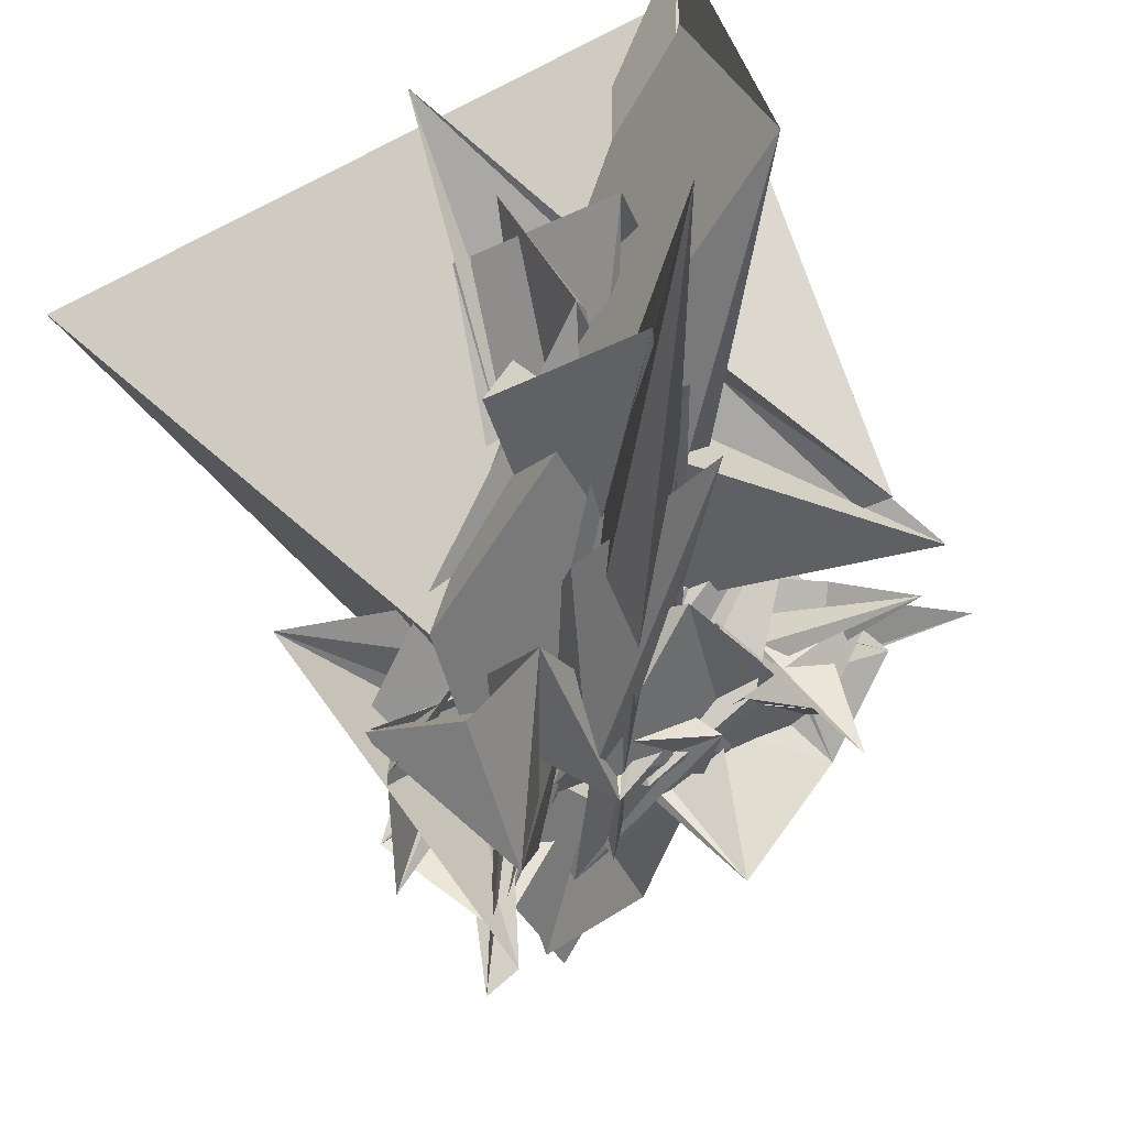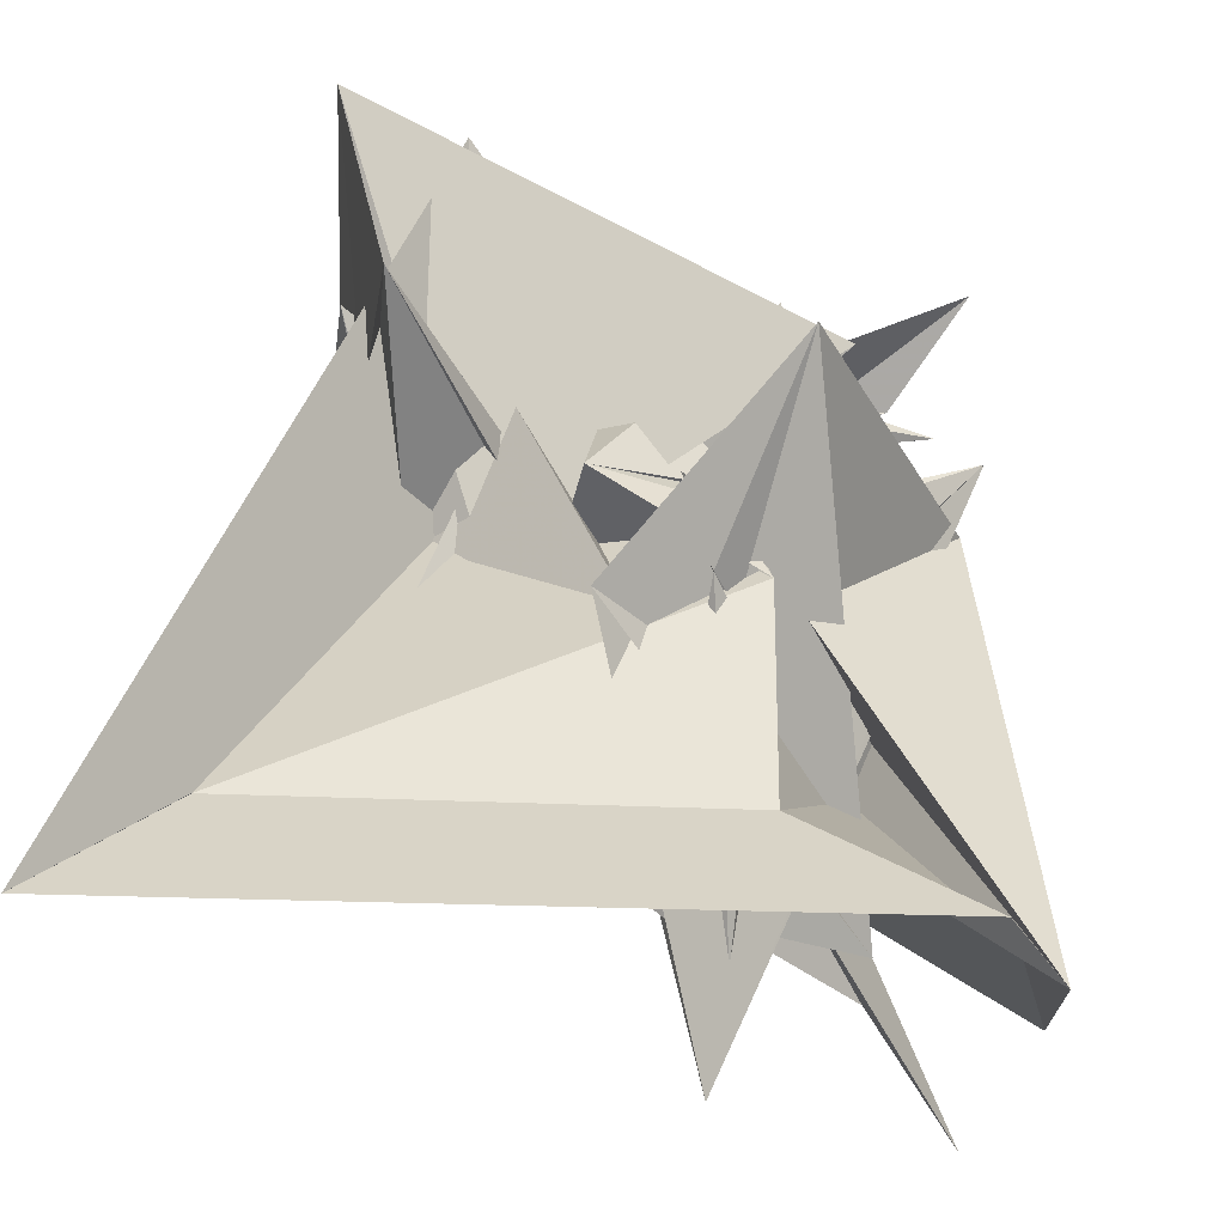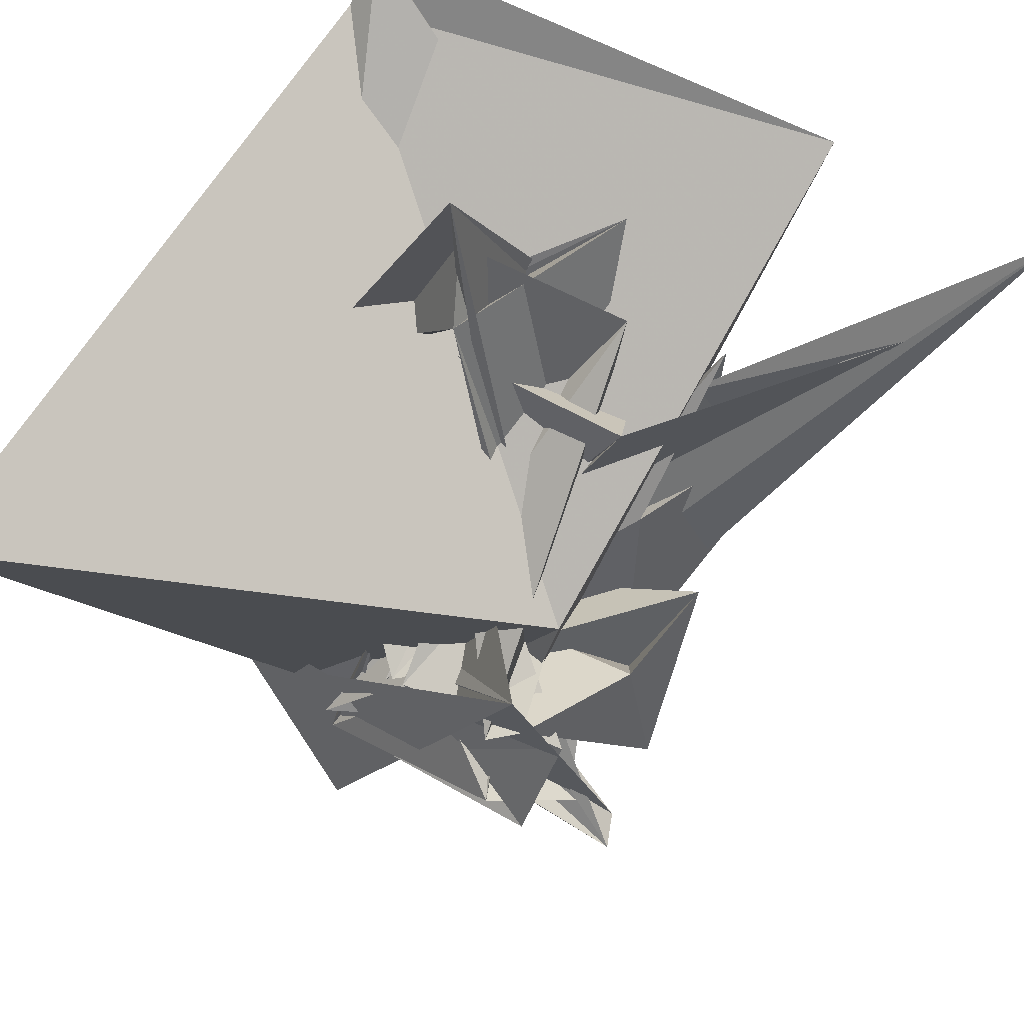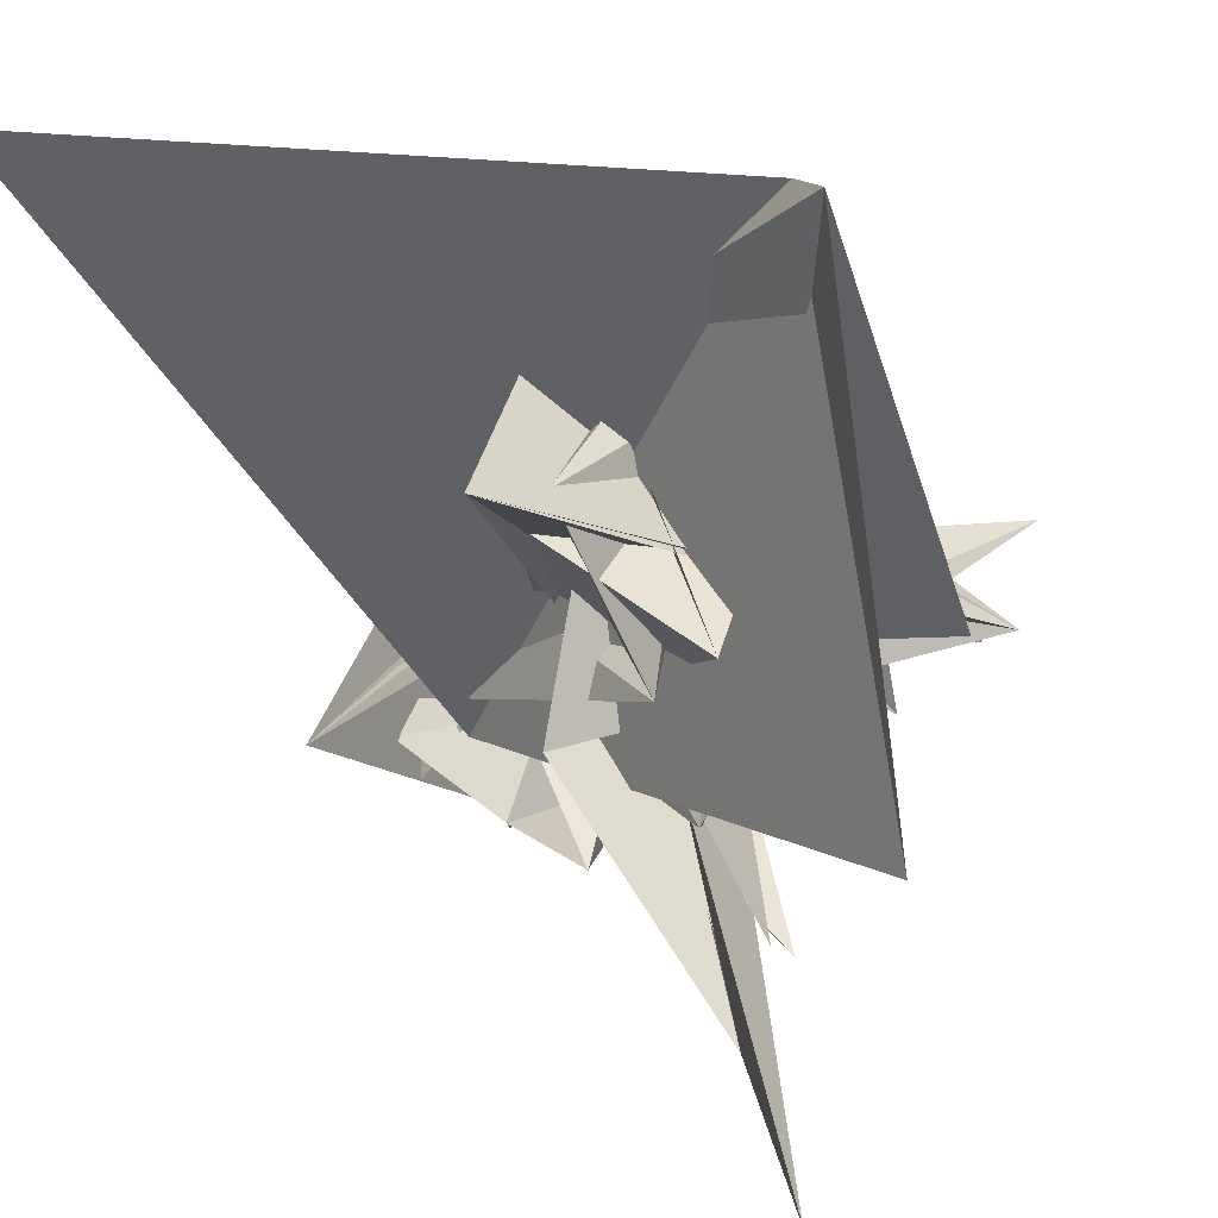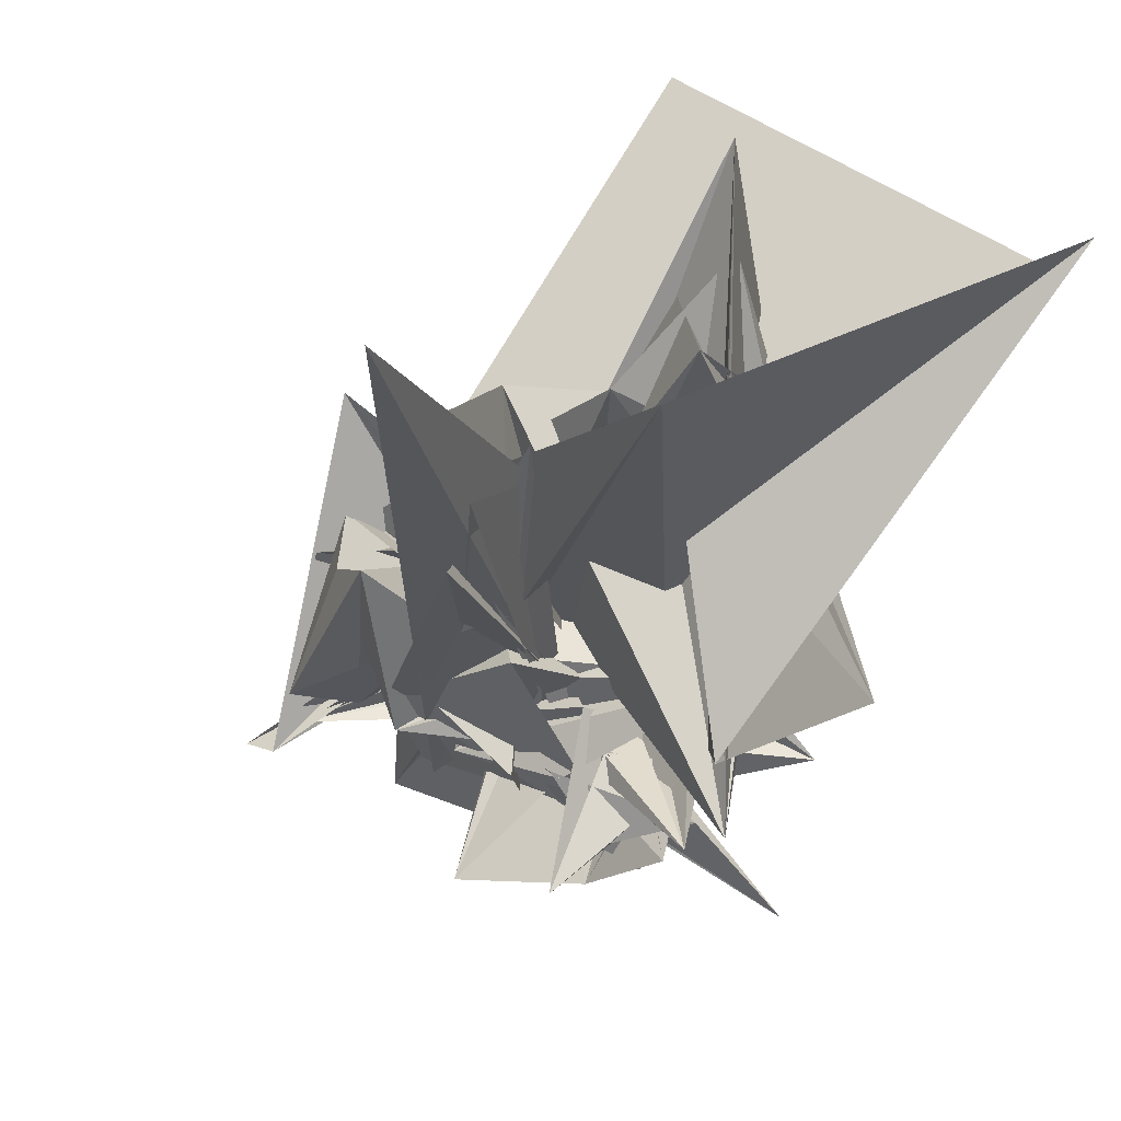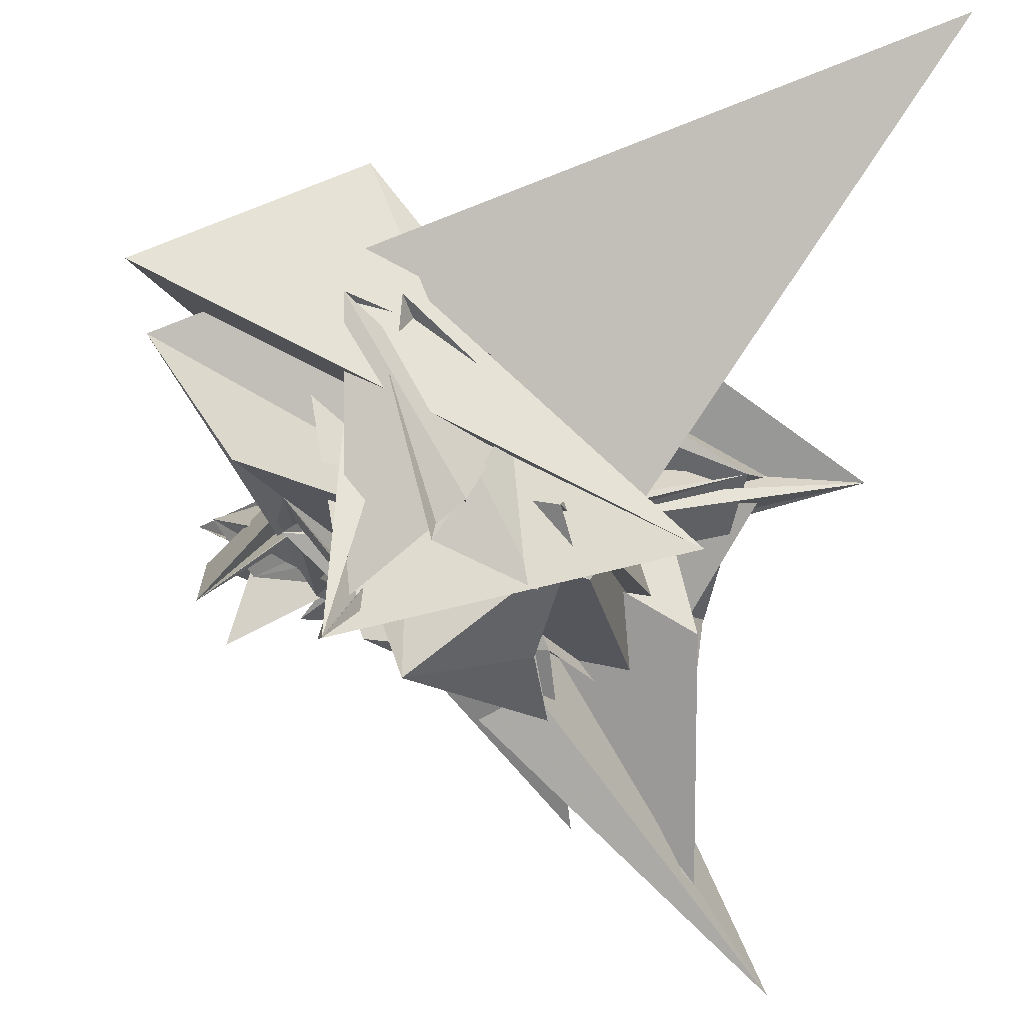
<metadata>
{"format":"obj","ext":"obj","renderer":"f3d","projection":"perspective","resolution":1024,"background":"white","views":[{"elev":-63.7,"azim":32.7,"up":"+Y"},{"elev":72.9,"azim":4.7,"up":"+Y"},{"elev":69.7,"azim":-62.7,"up":"+Z"},{"elev":5.0,"azim":27.8,"up":"+Y"},{"elev":21.4,"azim":57.8,"up":"+Z"},{"elev":-22.8,"azim":-103.6,"up":"+Y"}]}
</metadata>
<code>
v -38.15 -31.68 29.58
v -72.93 39.8 -29.07
v 94.51 -2.391 -39.09
v -7.158 90.44 33.67
v 43.23 92.42 -38.53
v 22.23 80.23 24.2
v 36.54 59.76 43.1
v 23.07 60.91 -0.3443
v -12.27 68.91 -5.167
v 31.59 -9.817 -79.94
v 5.194 31.27 -24.54
v -17.88 32.01 -24.05
v -13.09 -1.313 -14.35
v -15.52 -14.13 -17.9
v 40.11 20.17 -53.46
v 7.812 -5.811 -61.65
v -20.31 -49.65 -26.36
v 8.661 -38.38 28.67
v 55.21 -43.48 77.13
v 35.02 -37.12 17.37
v 108.8 -122.9 132.6
v -10.72 2.954 -3.84
v 21.34 66.14 60.87
v 71.83 1.526 101.4
v 13.72 32.9 99.68
v 33.86 41.1 115.2
v 46.98 -11.74 85.58
v -26.05 8.725 32.08
v 40.62 28.34 -14.64
v 63.13 -2.379 -60.14
v 31.44 10.55 -34.11
v -24.03 1.296 -25.53
v -19.47 0.7174 -26.22
v 39.02 -9.915 -63.53
v 35.52 7.761 -78.18
v 29.37 -34.76 -0.2091
v -20.45 -11.64 5.15
v -46.84 1.267 -41.9
v 27.08 -50.27 12.31
v 41.14 -32.99 60.38
v 75.86 -93.69 96.43
v 12.83 -26.92 80.06
v -10.09 0.8462 -23.48
v -38.72 -24.17 -37.97
v -39.01 -31.92 -35.67
v -12.42 -17.34 -15.99
v -77.85 -24.96 10.12
v 13.02 -17.62 -8.625
v 12.84 -3.024 -46.97
v 44.52 2.297 -53.27
v 80.99 -7.087 -47.29
v -24.91 -2.524 -39.99
v 66.44 6.984 -48.52
v 22.17 -16.76 -43.29
v -11.35 -18.46 -44.37
v 22.07 -5.253 -14.69
v -58.31 -0.06648 -6.349
v -22.33 -1.688 -12.5
v 71.6 -72.59 70.52
v 14 -14.39 -22.38
v 38.08 -39.83 32.22
v -0.2925 8.534 -16.87
v -13.02 -8.645 -20.24
v -6.827 1.959 -1.295
v -66.81 -52.15 -50.82
v -43.31 -7.186 -28.52
v -71.55 -35.29 15.41
v -29.34 6.189 -22.65
v 23.06 17.2 -15.74
v 57.26 10.25 -36.85
v 49.4 20.94 -39.82
v 31.97 -3.032 -36.35
v 85.69 25.3 -76.9
v 25.57 -15.15 -44.85
v 70.62 22.69 -2.692
v -70.89 14.04 -0.3161
v -29.89 9.145 -50.99
v -36.99 24.96 -41.82
v -12.5 -5.517 -4.115
v -6.801 -9.353 -42.25
v -9.484 -2.31 19.97
v -6.112 -2.984 -4.8
v 6.802 16.48 32.6
v -15.08 8.662 -17.71
v -12.17 -33.85 -5.964
v -45.52 -70.93 -30.09
v -36.26 -57.67 12.35
v -16.78 -49.04 -36.75
v 38.88 36.09 -49.26
v 25.35 47.92 -50.15
v 45.84 -31.78 -70.68
v 29.7 21.19 -51.2
v 59.25 7.1 -54.71
v -12.77 -30.32 -46.8
v 2.63 82.14 35.48
v -50.13 21.65 -61.44
v -67.13 -56.41 -51.69
v -89.25 -30.94 -20.83
v -54.36 -20.24 -19.55
v -85.15 7.708 -43.17
v -89.56 -44.69 -30.85
v -77.89 -17.17 -14.6
v 30.42 41.64 148.4
v 89.03 -2.499 -17.43
v 62.72 1.322 59.96
v 0.6876 35.92 -24.55
v 37.19 72.82 22.47
v -3.811 -36.19 -86.71
v -20.56 9.834 -29.61
v -32.7 15.69 -52.04
v -13.6 -45.72 -18.86
v -43.54 -24.92 -35.88
v -51.86 -19.67 -67.9
v 69.58 -78.95 51.44
v 9.109 -4.072 -21.75
v -36.6 -24.53 -65.68
v -20.4 -17.95 -19.79
v 16.7 29.79 -20.57
v 109.7 110.1 126.5
v 42.13 85.87 84.44
v -96.16 95.55 94.01
v -61.97 61.67 59.58
v -36.04 15.2 33.96
v 12.88 -24.86 -46.69
v -41.38 -4.182 -44.91
v -38.55 -6.518 -41.4
v -12.43 -7.447 -12.36
v 123.1 -46.14 108.1
v 95.1 112.9 111.6
v -130.3 129.7 128.2
v -53.22 28.7 -111
v -73.71 -18.77 -86.35
v -70.84 10.02 -0.8282
v -82.29 36.35 -39.01
v -45.98 -46.07 -39.35
v -3.969 -66.42 24.73
v -10.98 -12.85 -21.73
v -29.07 -25.91 -41.86
v 26.06 -7.132 -22.44
v -26.1 -38.33 -39.28
v -57.06 9.166 -31.02
v 14.08 38.8 36.74
v -27.09 39.63 -16.37
v -82.17 35.06 -56.62
v -65.7 -0.2235 -4.089
v -40.77 24.36 -10.36
v -67.89 -48.43 5.643
v -18.43 2.593 12.81
v -33.9 16.32 -0.8905
v -69.08 18.1 -11.05
v -59.19 4.494 -17.59
v -25.65 12.98 -20.92
v 54.27 60.55 -46.16
v -35.18 39.63 18.29
v -58.29 25.84 9.308
v -18.15 13 -7.599
v -22.37 19.84 1.063
v -76.27 -71.87 -59.29
v -64.83 -68.08 -58.54
v -74.27 -33.28 54.87
v -90.01 33.67 -121.7
v -65.83 88.86 -46.64
f 3 23 4
f 4 23 24
f 4 24 5
f 5 24 25
f 5 25 6
f 6 25 26
f 6 26 7
f 7 26 27
f 7 27 8
f 8 27 28
f 8 28 9
f 9 28 29
f 9 29 10
f 10 29 30
f 10 30 11
f 11 30 31
f 11 31 12
f 12 31 32
f 12 32 13
f 13 32 33
f 13 33 14
f 14 33 34
f 14 34 15
f 15 34 35
f 15 35 16
f 16 35 36
f 16 36 17
f 17 36 37
f 17 37 18
f 18 37 38
f 18 38 19
f 19 38 39
f 19 39 20
f 20 39 40
f 20 40 21
f 21 40 41
f 21 41 22
f 22 41 42
f 22 42 3
f 3 42 23
f 23 43 24
f 24 43 44
f 24 44 25
f 25 44 45
f 25 45 26
f 26 45 46
f 26 46 27
f 27 46 47
f 27 47 28
f 28 47 48
f 28 48 29
f 29 48 49
f 29 49 30
f 30 49 50
f 30 50 31
f 31 50 51
f 31 51 32
f 32 51 52
f 32 52 33
f 33 52 53
f 33 53 34
f 34 53 54
f 34 54 35
f 35 54 55
f 35 55 36
f 36 55 56
f 36 56 37
f 37 56 57
f 37 57 38
f 38 57 58
f 38 58 39
f 39 58 59
f 39 59 40
f 40 59 60
f 40 60 41
f 41 60 61
f 41 61 42
f 42 61 62
f 42 62 23
f 23 62 43
f 43 63 44
f 44 63 64
f 44 64 45
f 45 64 65
f 45 65 46
f 46 65 66
f 46 66 47
f 47 66 67
f 47 67 48
f 48 67 68
f 48 68 49
f 49 68 69
f 49 69 50
f 50 69 70
f 50 70 51
f 51 70 71
f 51 71 52
f 52 71 72
f 52 72 53
f 53 72 73
f 53 73 54
f 54 73 74
f 54 74 55
f 55 74 75
f 55 75 56
f 56 75 76
f 56 76 57
f 57 76 77
f 57 77 58
f 58 77 78
f 58 78 59
f 59 78 79
f 59 79 60
f 60 79 80
f 60 80 61
f 61 80 81
f 61 81 62
f 62 81 82
f 62 82 43
f 43 82 63
f 63 83 64
f 64 83 84
f 64 84 65
f 65 84 85
f 65 85 66
f 66 85 86
f 66 86 67
f 67 86 87
f 67 87 68
f 68 87 88
f 68 88 69
f 69 88 89
f 69 89 70
f 70 89 90
f 70 90 71
f 71 90 91
f 71 91 72
f 72 91 92
f 72 92 73
f 73 92 93
f 73 93 74
f 74 93 94
f 74 94 75
f 75 94 95
f 75 95 76
f 76 95 96
f 76 96 77
f 77 96 97
f 77 97 78
f 78 97 98
f 78 98 79
f 79 98 99
f 79 99 80
f 80 99 100
f 80 100 81
f 81 100 101
f 81 101 82
f 82 101 102
f 82 102 63
f 63 102 83
f 103 104 118
f 104 119 118
f 104 105 119
f 105 120 119
f 105 106 120
f 106 107 120
f 107 121 120
f 107 108 121
f 108 122 121
f 108 109 122
f 109 110 122
f 110 123 122
f 110 111 123
f 111 124 123
f 111 112 124
f 112 113 124
f 113 125 124
f 113 114 125
f 114 126 125
f 114 115 126
f 115 116 126
f 116 127 126
f 116 117 127
f 117 118 127
f 117 103 118
f 118 119 128
f 119 129 128
f 119 120 129
f 120 121 129
f 121 130 129
f 121 122 130
f 122 123 130
f 123 131 130
f 123 124 131
f 124 125 131
f 125 132 131
f 125 126 132
f 126 127 132
f 127 128 132
f 127 118 128
f 133 148 134
f 134 148 149
f 134 149 135
f 135 149 150
f 135 150 136
f 136 150 137
f 137 150 151
f 137 151 138
f 138 151 152
f 138 152 139
f 139 152 140
f 140 152 153
f 140 153 141
f 141 153 154
f 141 154 142
f 142 154 143
f 143 154 155
f 143 155 144
f 144 155 156
f 144 156 145
f 145 156 146
f 146 156 157
f 146 157 147
f 147 157 148
f 147 148 133
f 148 158 149
f 149 158 159
f 149 159 150
f 150 159 151
f 151 159 160
f 151 160 152
f 152 160 153
f 153 160 161
f 153 161 154
f 154 161 155
f 155 161 162
f 155 162 156
f 156 162 157
f 157 162 158
f 157 158 148
f 3 4 103
f 103 4 104
f 4 5 104
f 104 5 105
f 5 6 105
f 105 6 106
f 6 7 106
f 7 8 106
f 106 8 107
f 8 9 107
f 107 9 108
f 9 10 108
f 108 10 109
f 10 11 109
f 11 12 109
f 109 12 110
f 12 13 110
f 110 13 111
f 13 14 111
f 111 14 112
f 14 15 112
f 15 16 112
f 112 16 113
f 16 17 113
f 113 17 114
f 17 18 114
f 114 18 115
f 18 19 115
f 19 20 115
f 115 20 116
f 20 21 116
f 116 21 117
f 21 22 117
f 117 22 103
f 22 3 103
f 83 133 84
f 84 133 134
f 84 134 85
f 85 134 135
f 85 135 86
f 86 135 136
f 86 136 87
f 87 136 88
f 88 136 137
f 88 137 89
f 89 137 138
f 89 138 90
f 90 138 139
f 90 139 91
f 91 139 92
f 92 139 140
f 92 140 93
f 93 140 141
f 93 141 94
f 94 141 142
f 94 142 95
f 95 142 96
f 96 142 143
f 96 143 97
f 97 143 144
f 97 144 98
f 98 144 145
f 98 145 99
f 99 145 100
f 100 145 146
f 100 146 101
f 101 146 147
f 101 147 102
f 102 147 133
f 102 133 83
f 128 129 1
f 129 130 1
f 130 131 1
f 131 132 1
f 132 128 1
f 159 158 2
f 160 159 2
f 161 160 2
f 162 161 2
f 158 162 2

</code>
